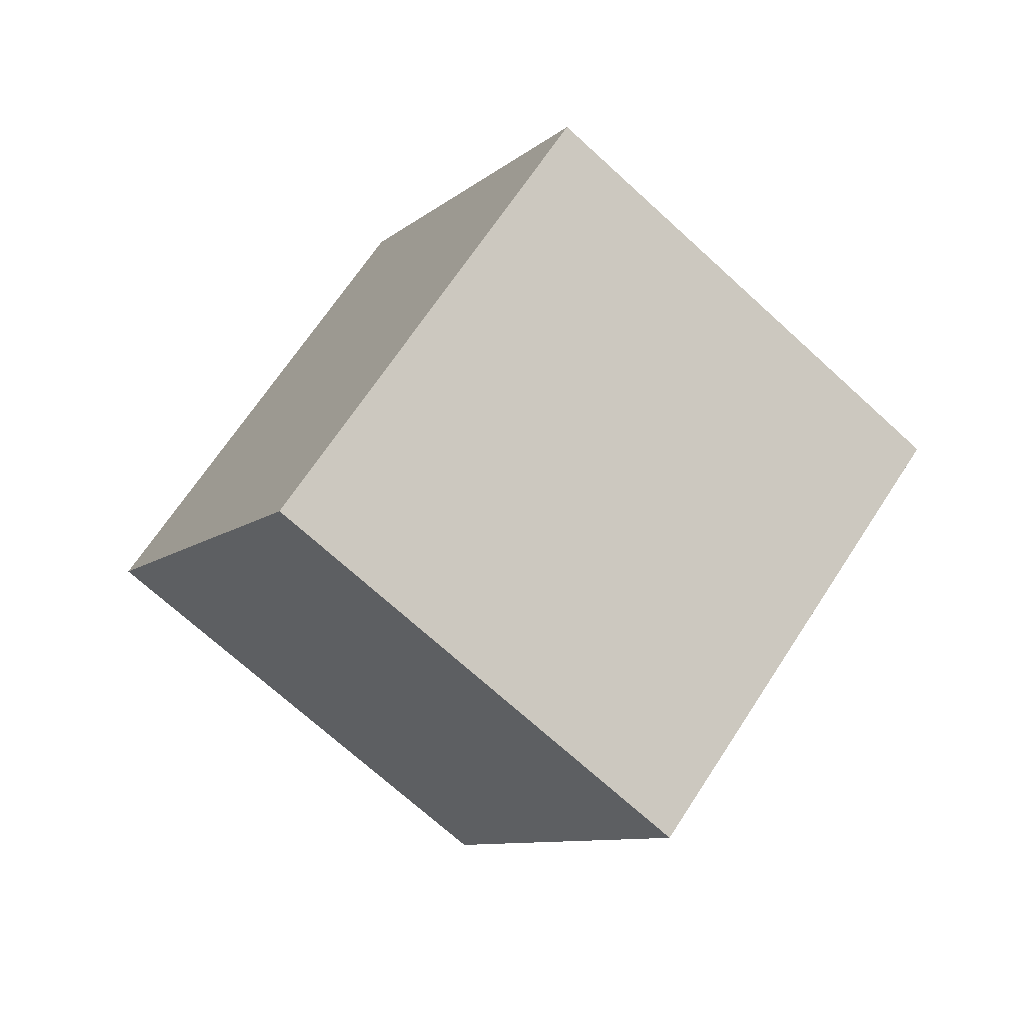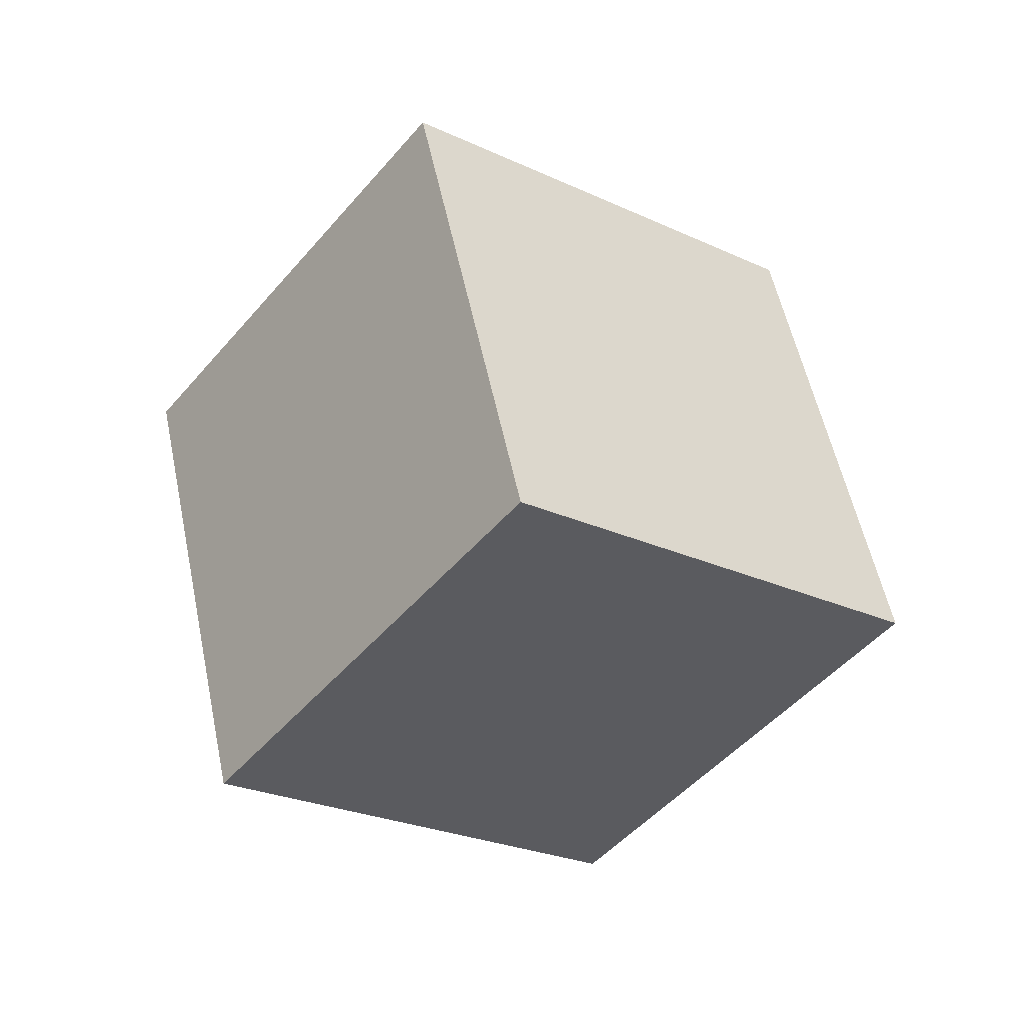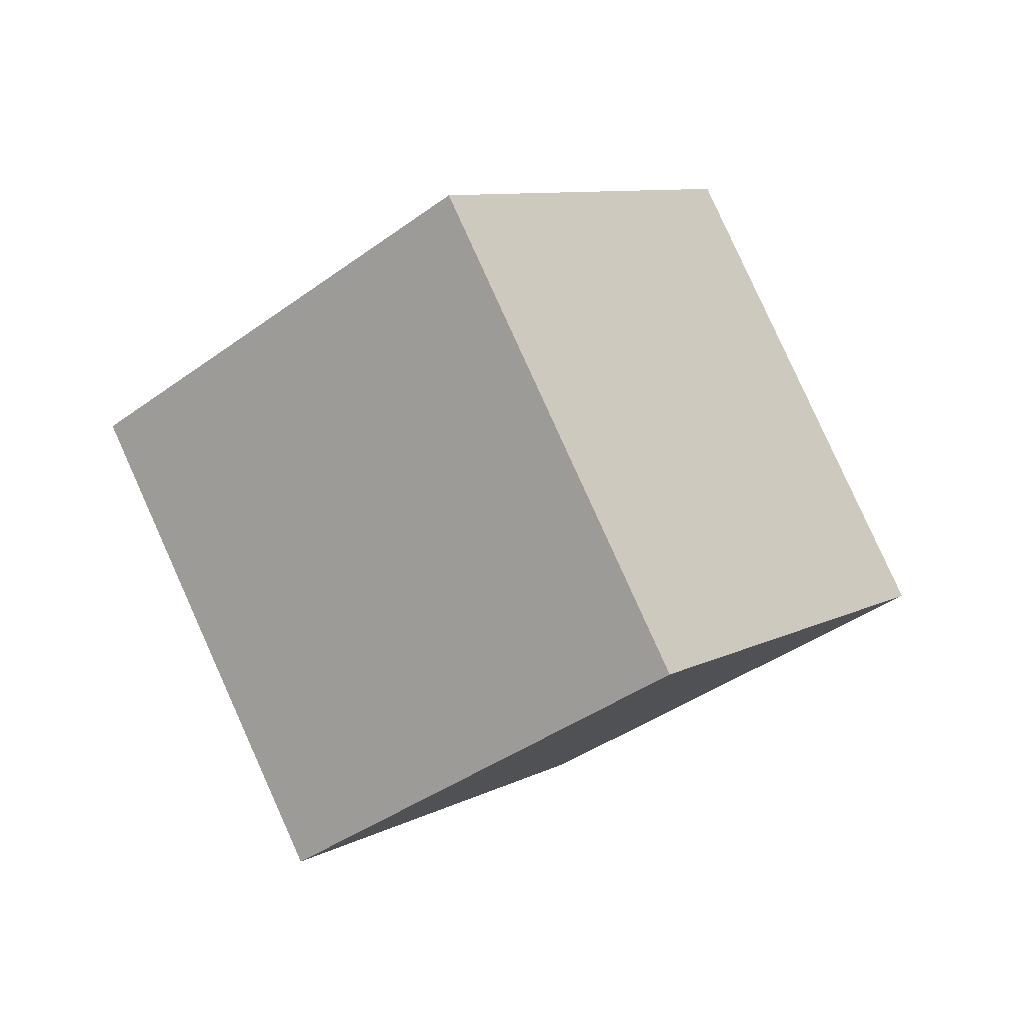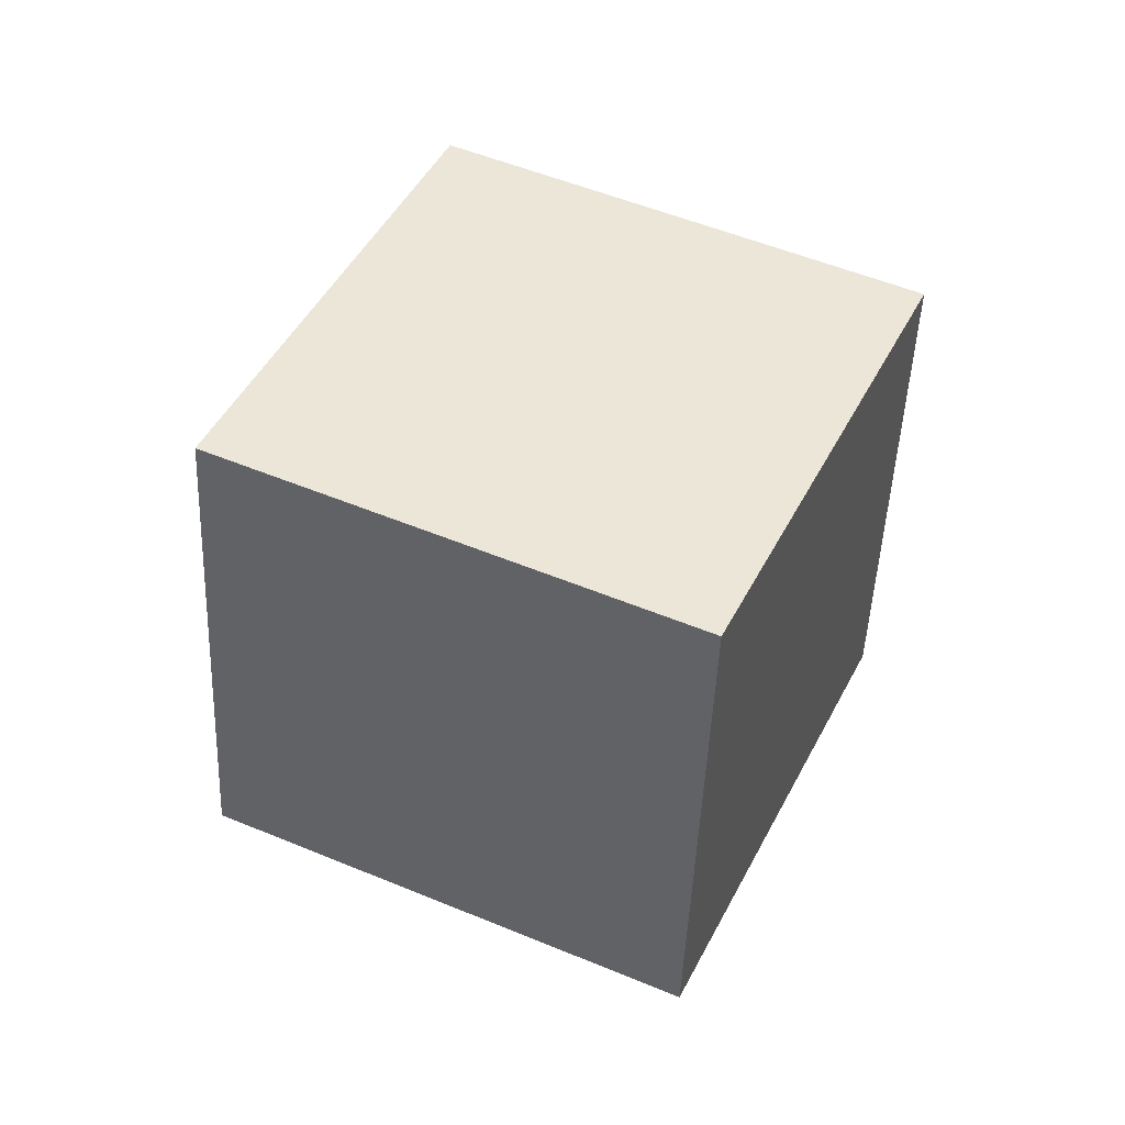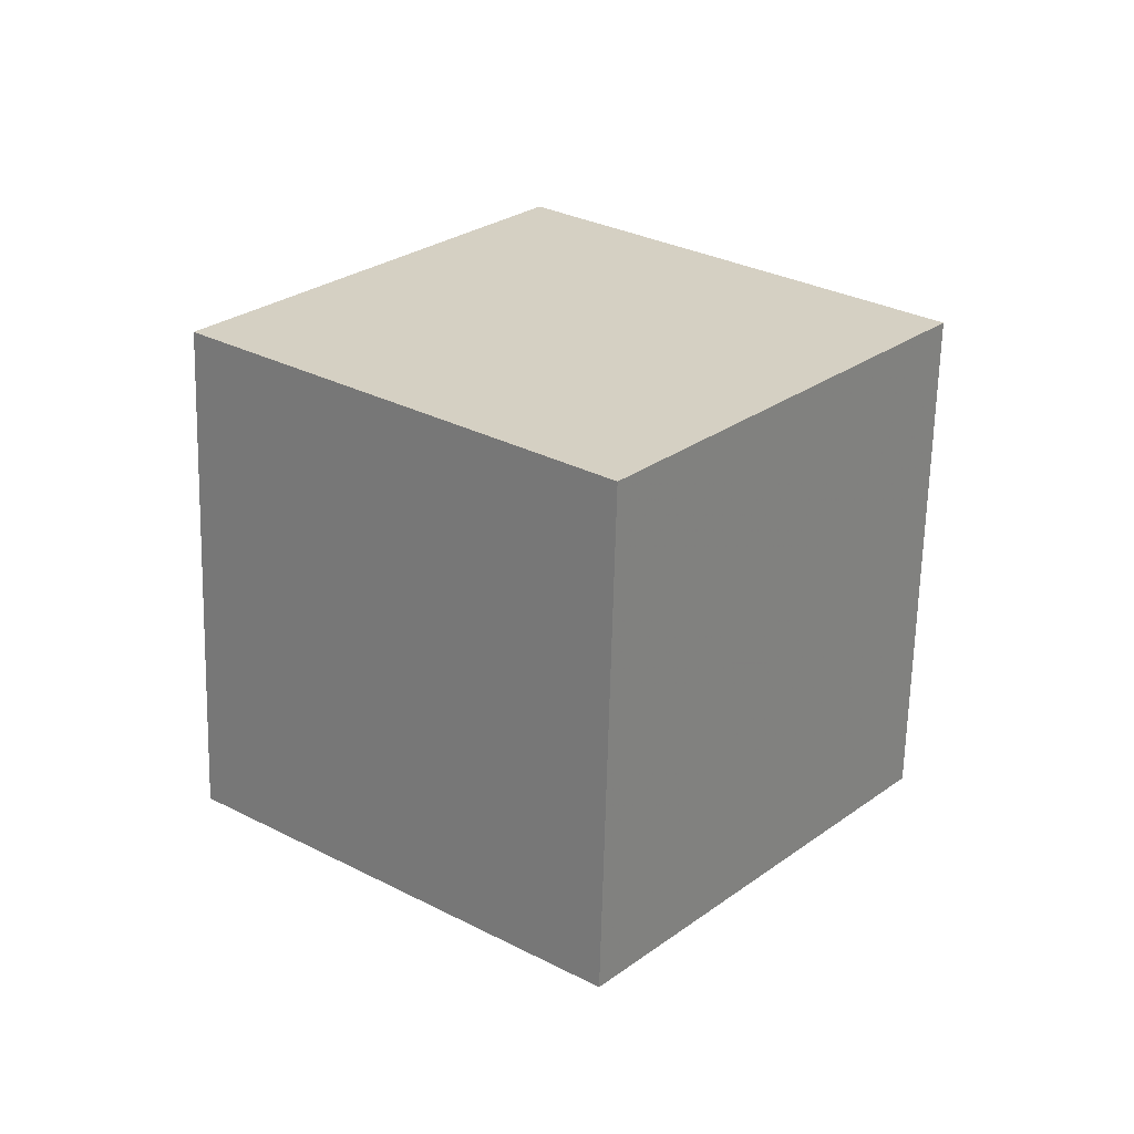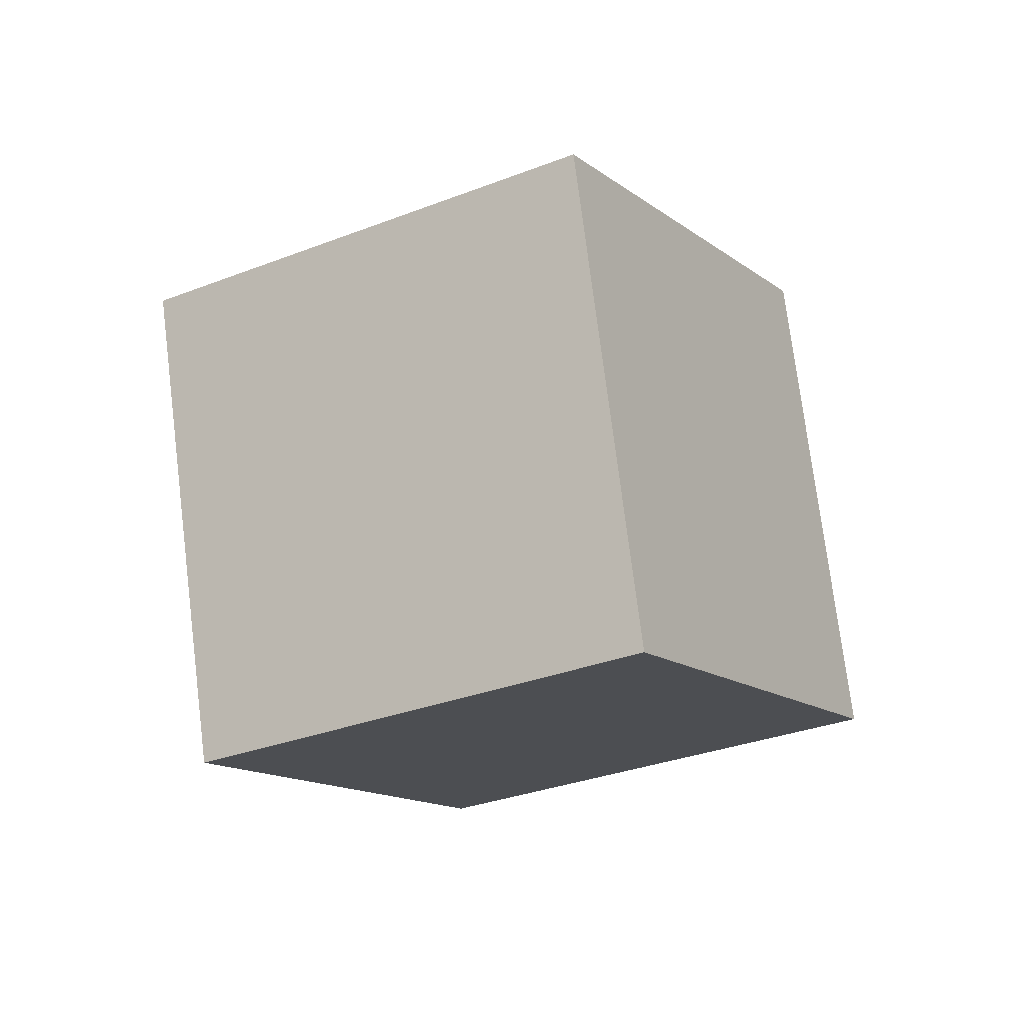
<metadata>
{"format":"obj","ext":"obj","renderer":"f3d","projection":"perspective","resolution":1024,"background":"white","views":[{"elev":-36.3,"azim":4.7,"up":"+Z"},{"elev":59.8,"azim":-158.0,"up":"+Y"},{"elev":-75.7,"azim":-21.2,"up":"+Z"},{"elev":-70.3,"azim":29.5,"up":"+Z"},{"elev":-57.4,"azim":-147.9,"up":"+Y"},{"elev":16.7,"azim":-114.6,"up":"+Z"}]}
</metadata>
<code>
v -7.182 -3.688 10.29
v -0.3366 2.621 6.635
v -12.67 -2.52 2.011
v -5.827 3.788 -1.641
v -2.388 -11.36 6.024
v 4.458 -5.05 2.372
v -7.878 -10.19 -2.252
v -1.033 -3.883 -5.904
f 2 4 1
f 5 2 1
f 1 4 3
f 3 5 1
f 2 8 4
f 6 2 5
f 6 8 2
f 4 8 3
f 7 5 3
f 3 8 7
f 7 6 5
f 8 6 7

</code>
